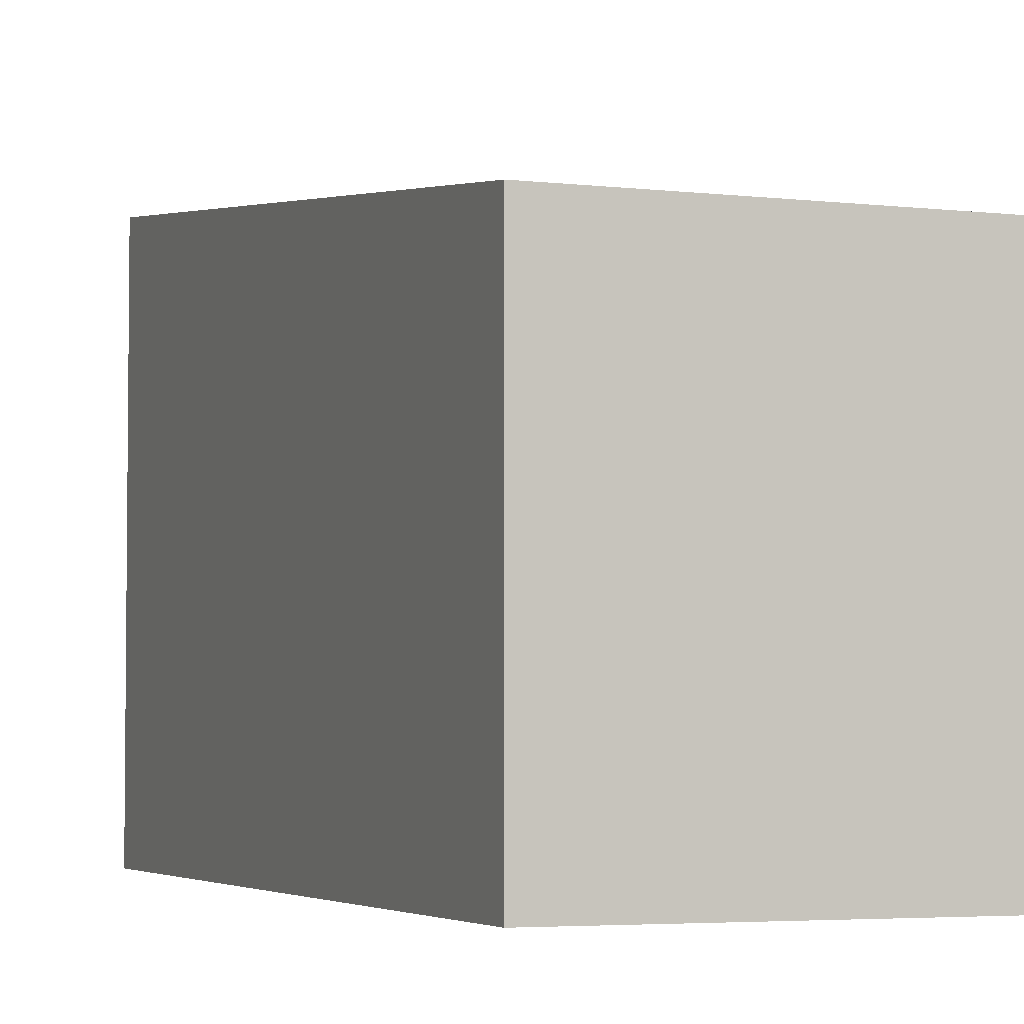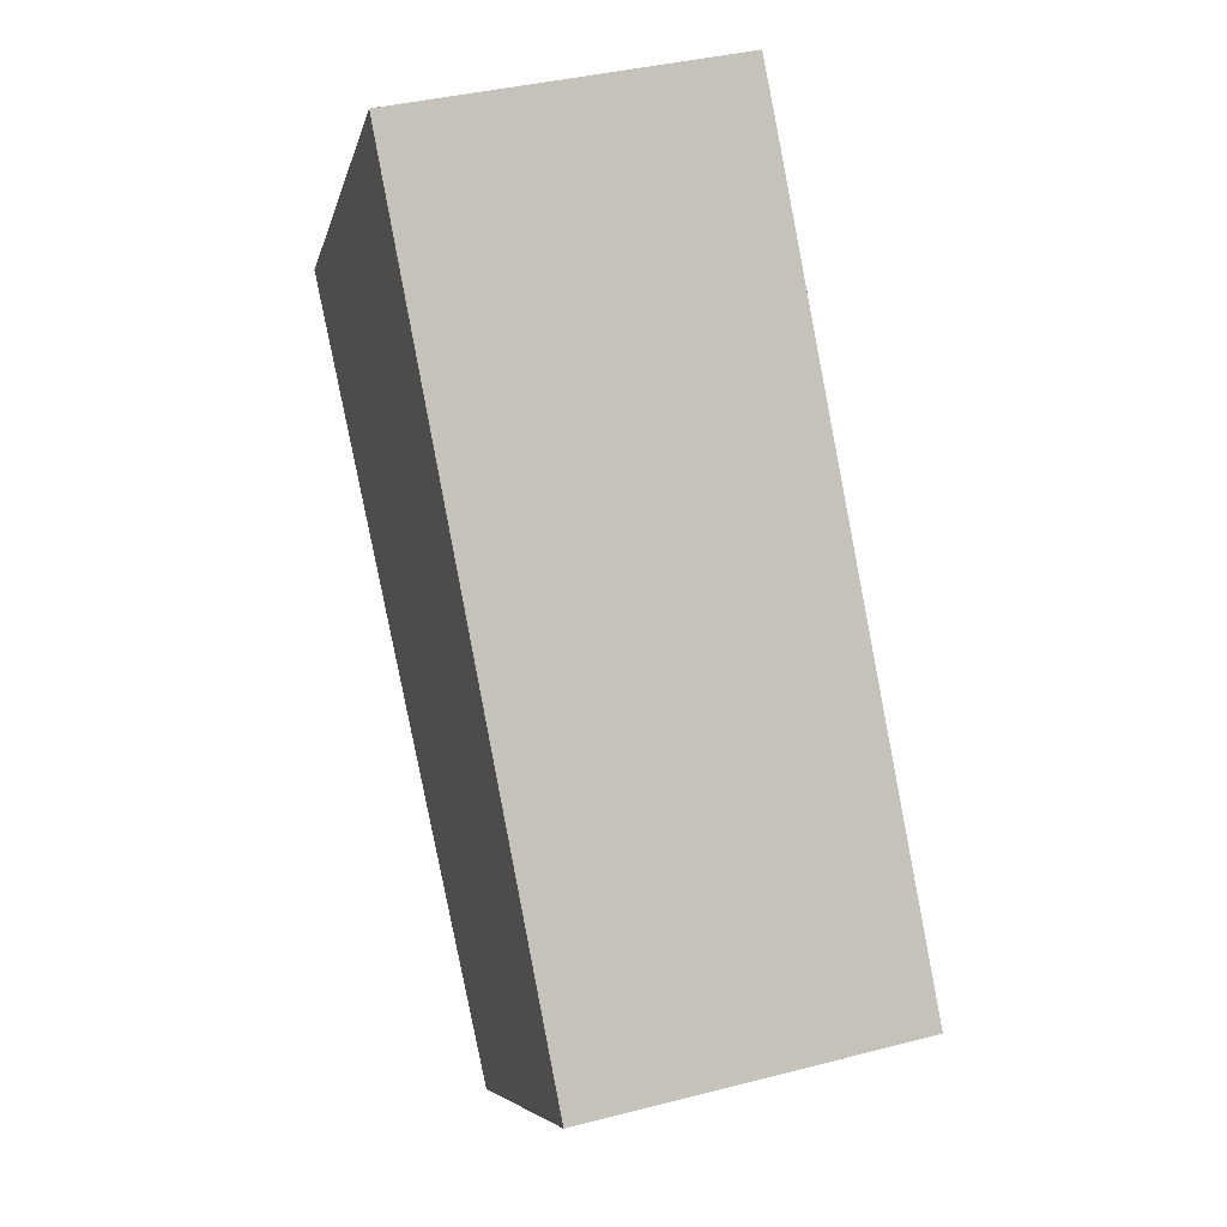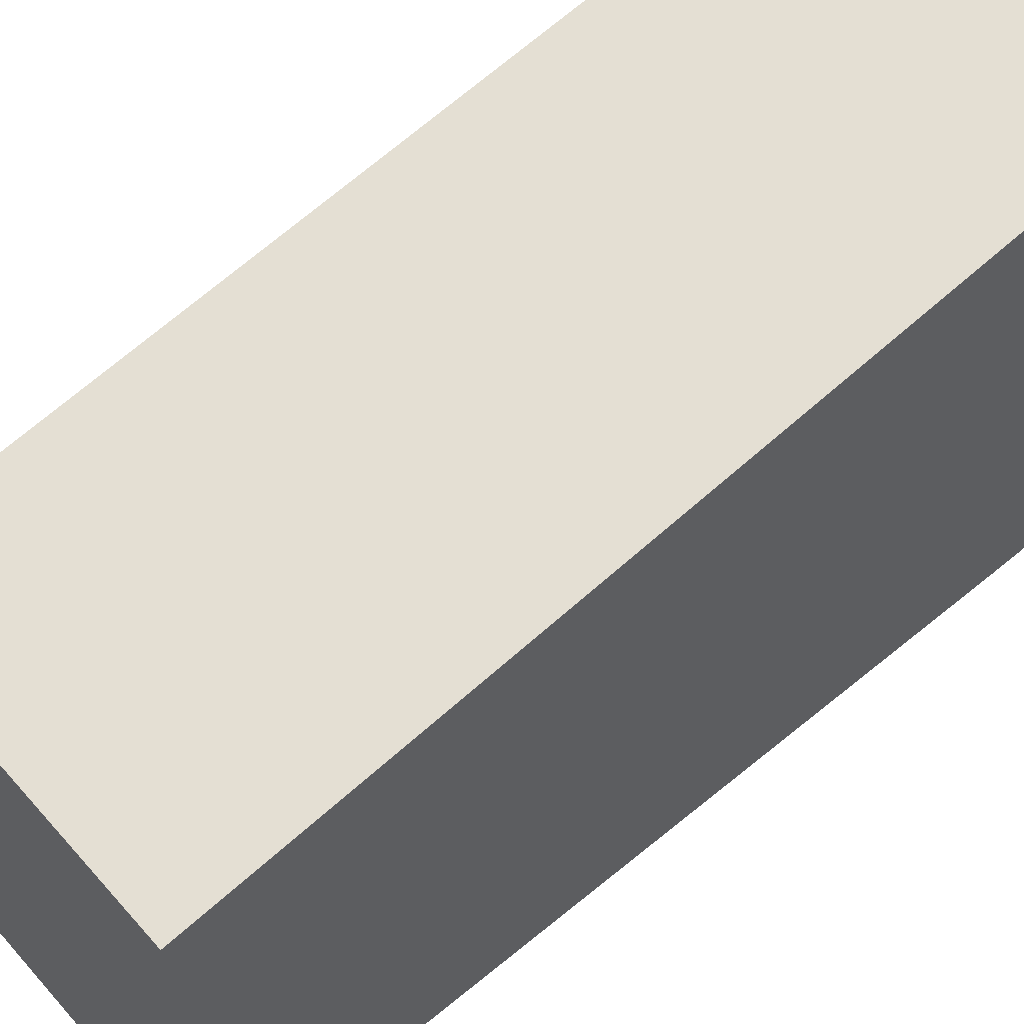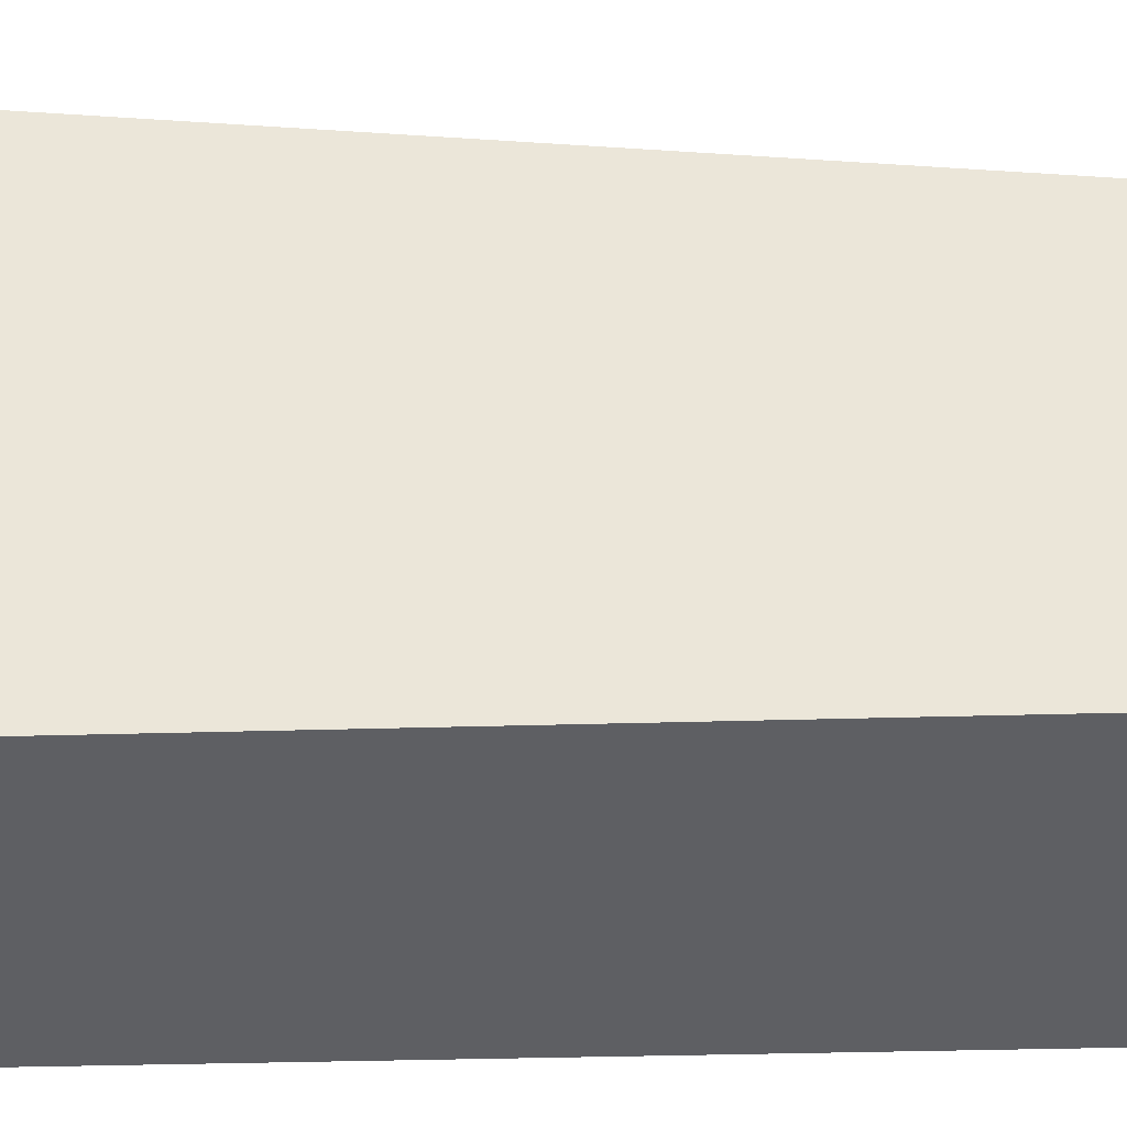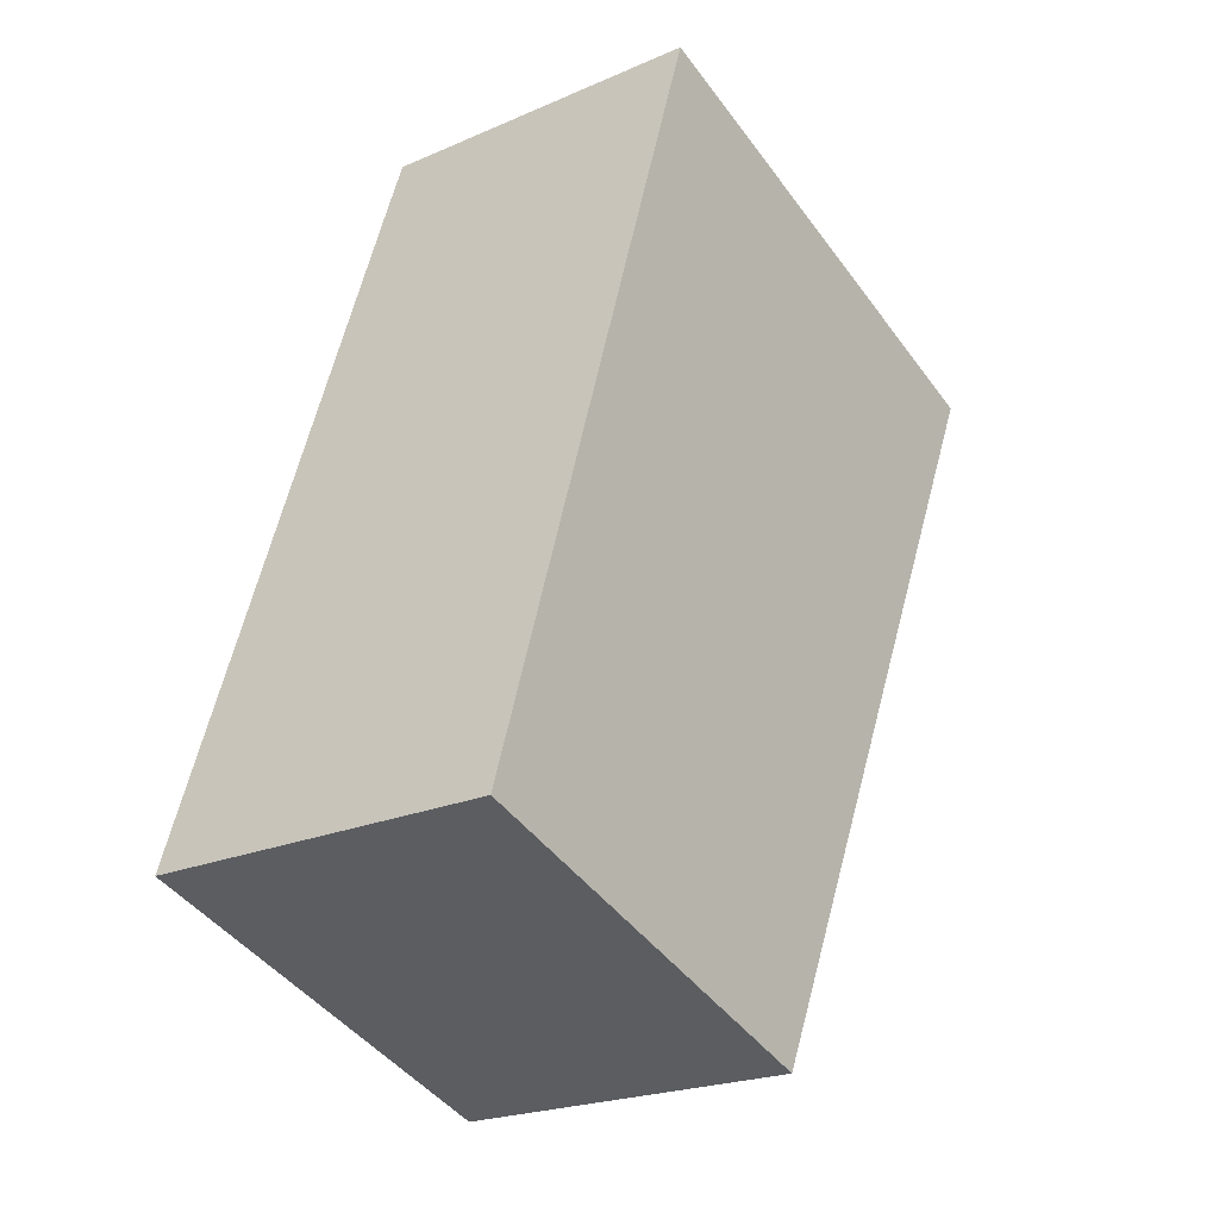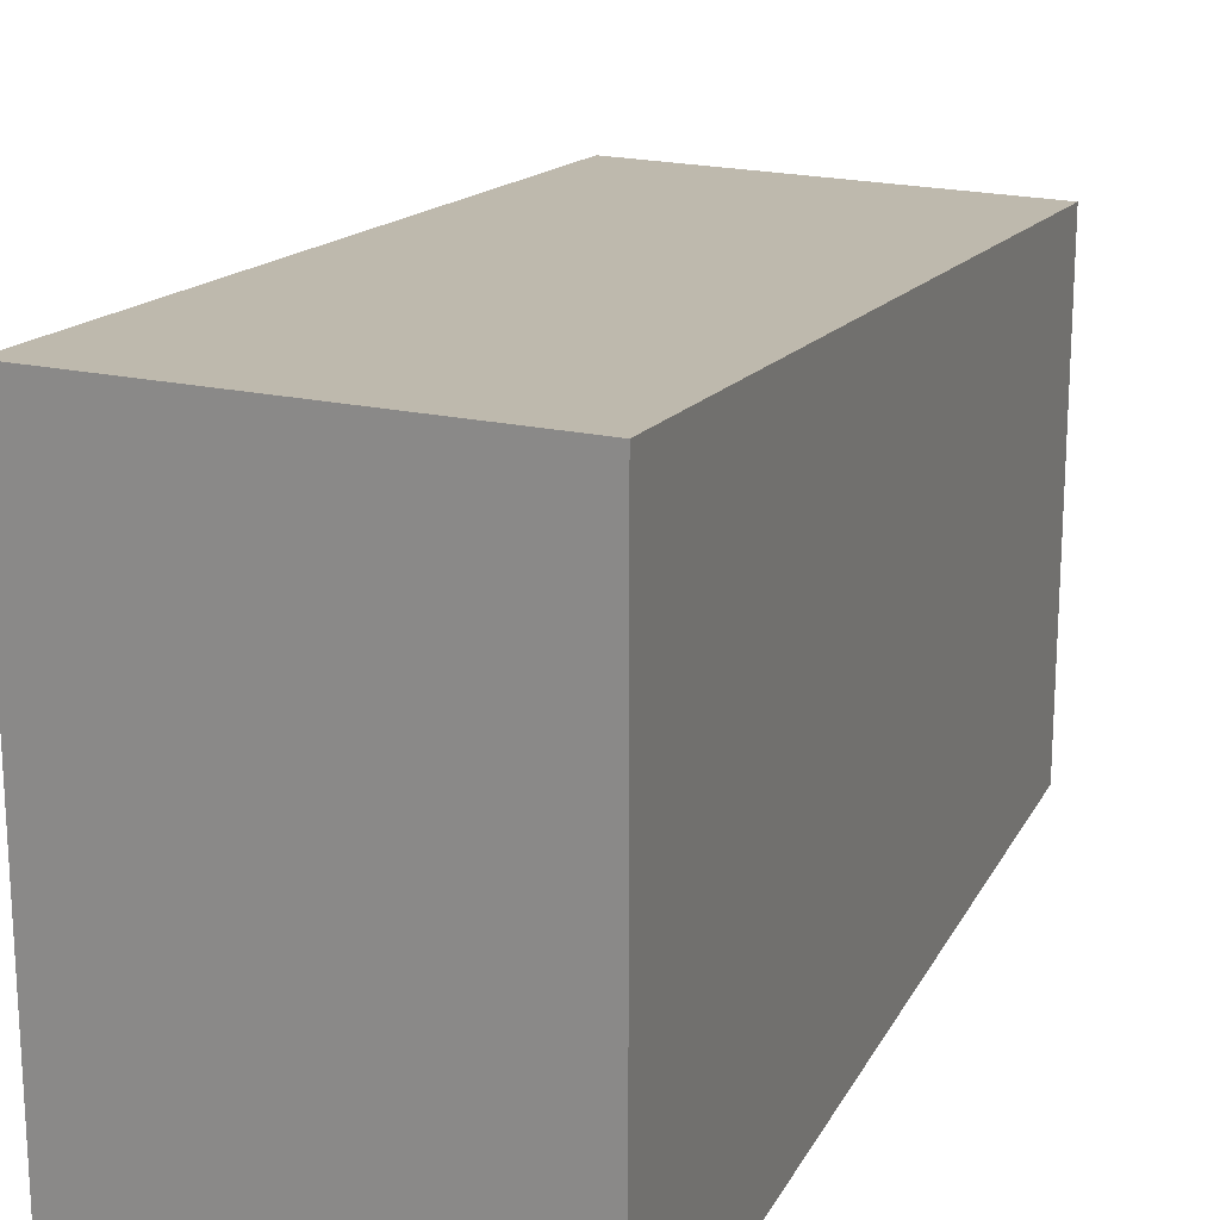
<metadata>
{"format":"obj","ext":"obj","renderer":"f3d","projection":"perspective","resolution":1024,"background":"white","views":[{"elev":-4.0,"azim":171.1,"up":"+Y"},{"elev":-6.5,"azim":168.3,"up":"+Z"},{"elev":58.5,"azim":-118.1,"up":"+Y"},{"elev":-40.7,"azim":104.4,"up":"+Y"},{"elev":-45.0,"azim":33.9,"up":"+Z"},{"elev":21.6,"azim":33.2,"up":"+Y"}]}
</metadata>
<code>
v  4.961 6.3 -1.108
v  2.753 7.902 12.33
v  7.685 7.903 11.24
v  2.54 7.782 11.41
v  0 6.3 3.858e-16
v  7.685 -6.883e-16 11.24
v  2.753 -7.552e-16 12.33
v  4.961 6.785e-17 -1.108
v  0 0 0
v  2.54 -6.987e-16 11.41
g defaultobject
f 1 2 3
f 2 1 4
f 4 1 5
f 2 6 3
f 6 2 7
f 6 1 3
f 1 6 8
f 8 5 1
f 5 8 9
f 4 7 2
f 7 4 5
f 7 5 10
f 10 5 9
f 7 8 6
f 8 7 10
f 8 10 9

</code>
